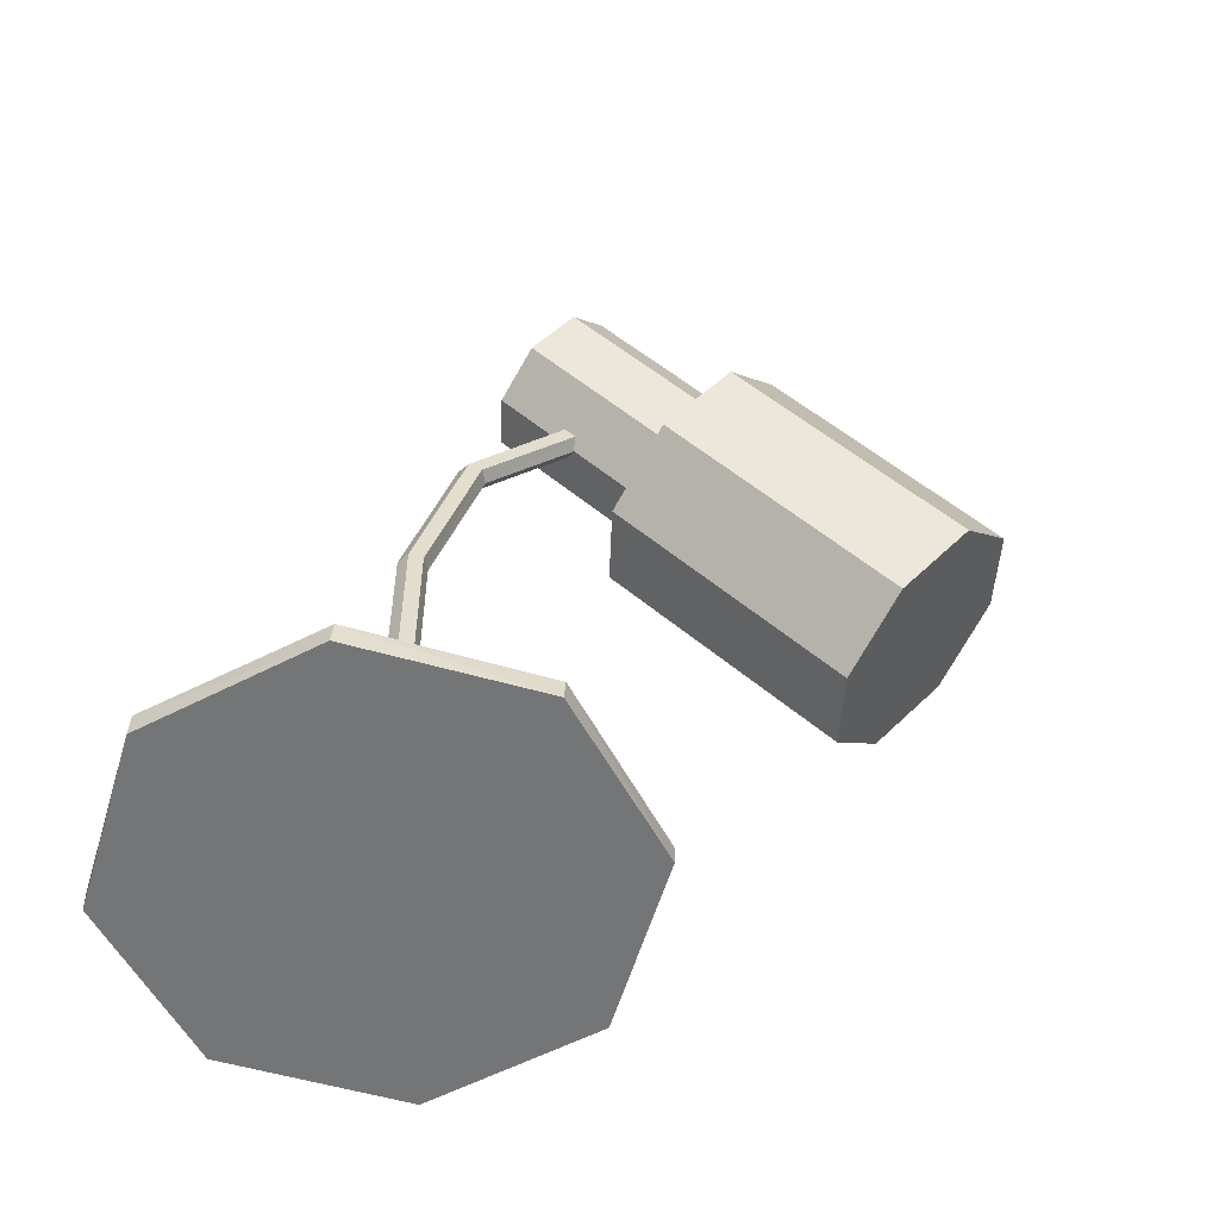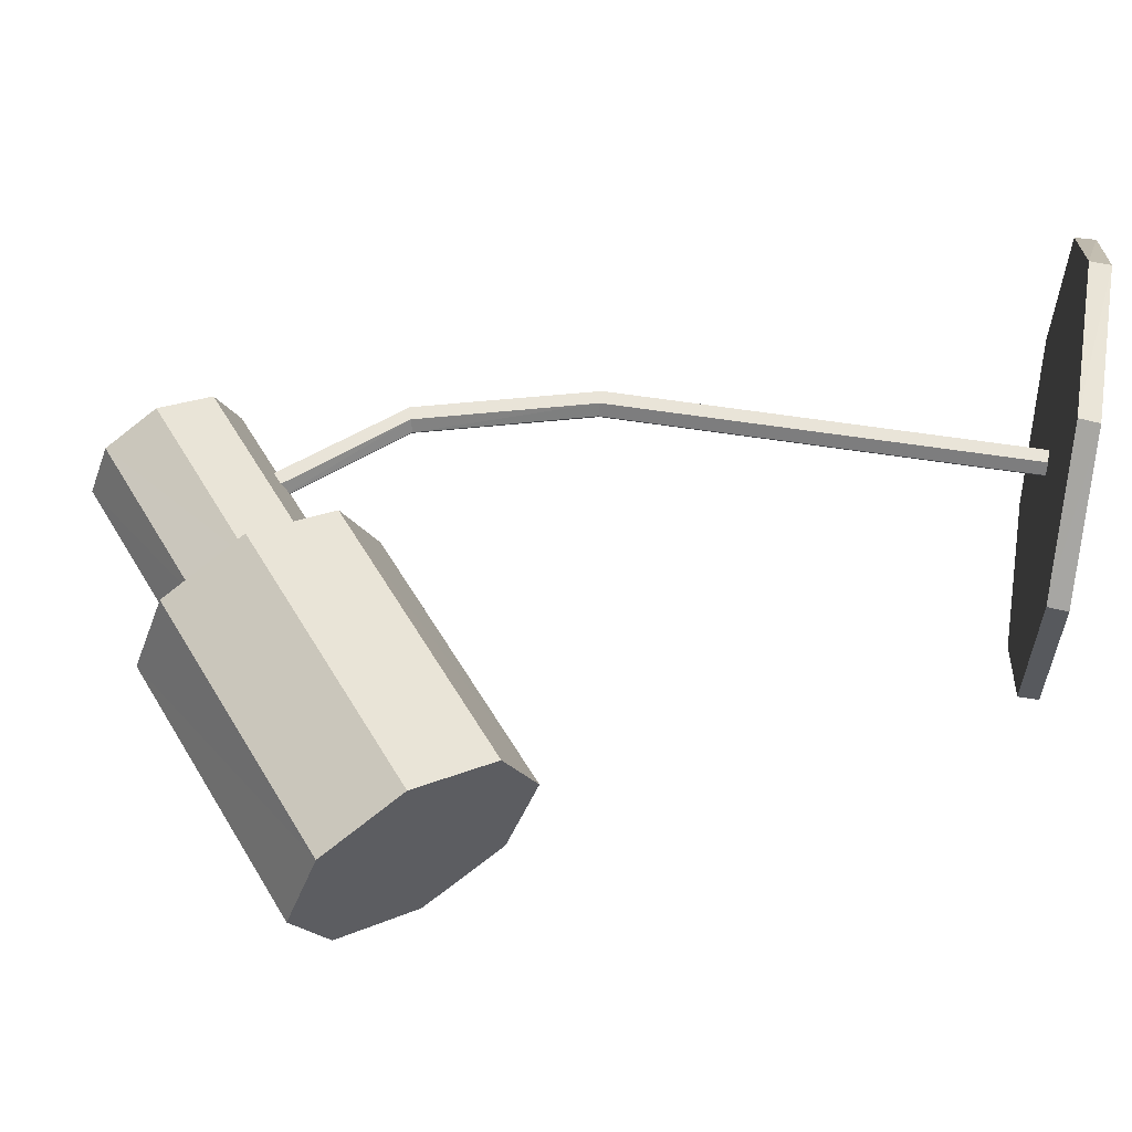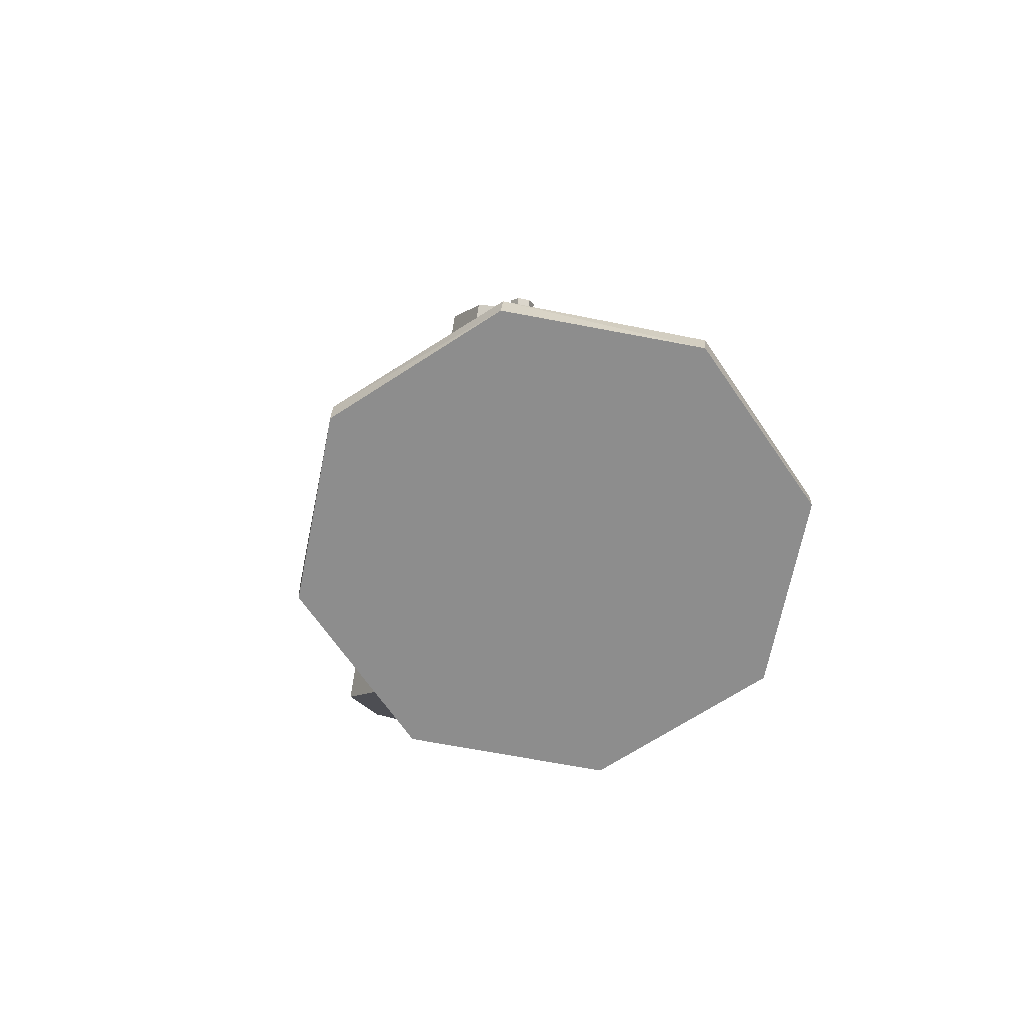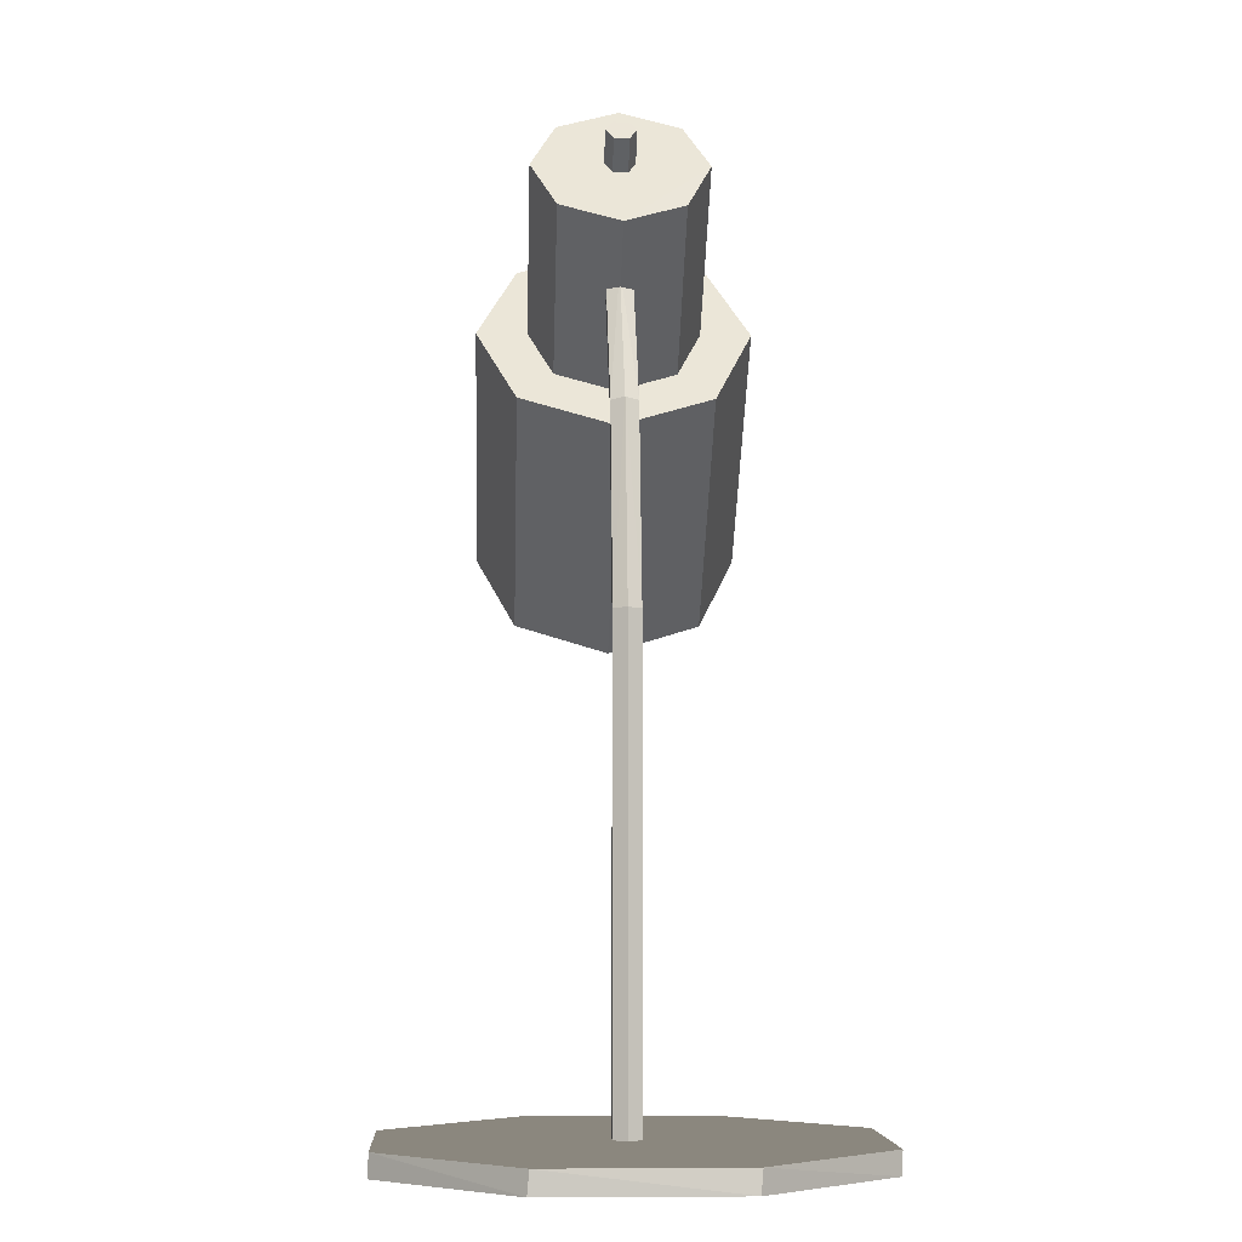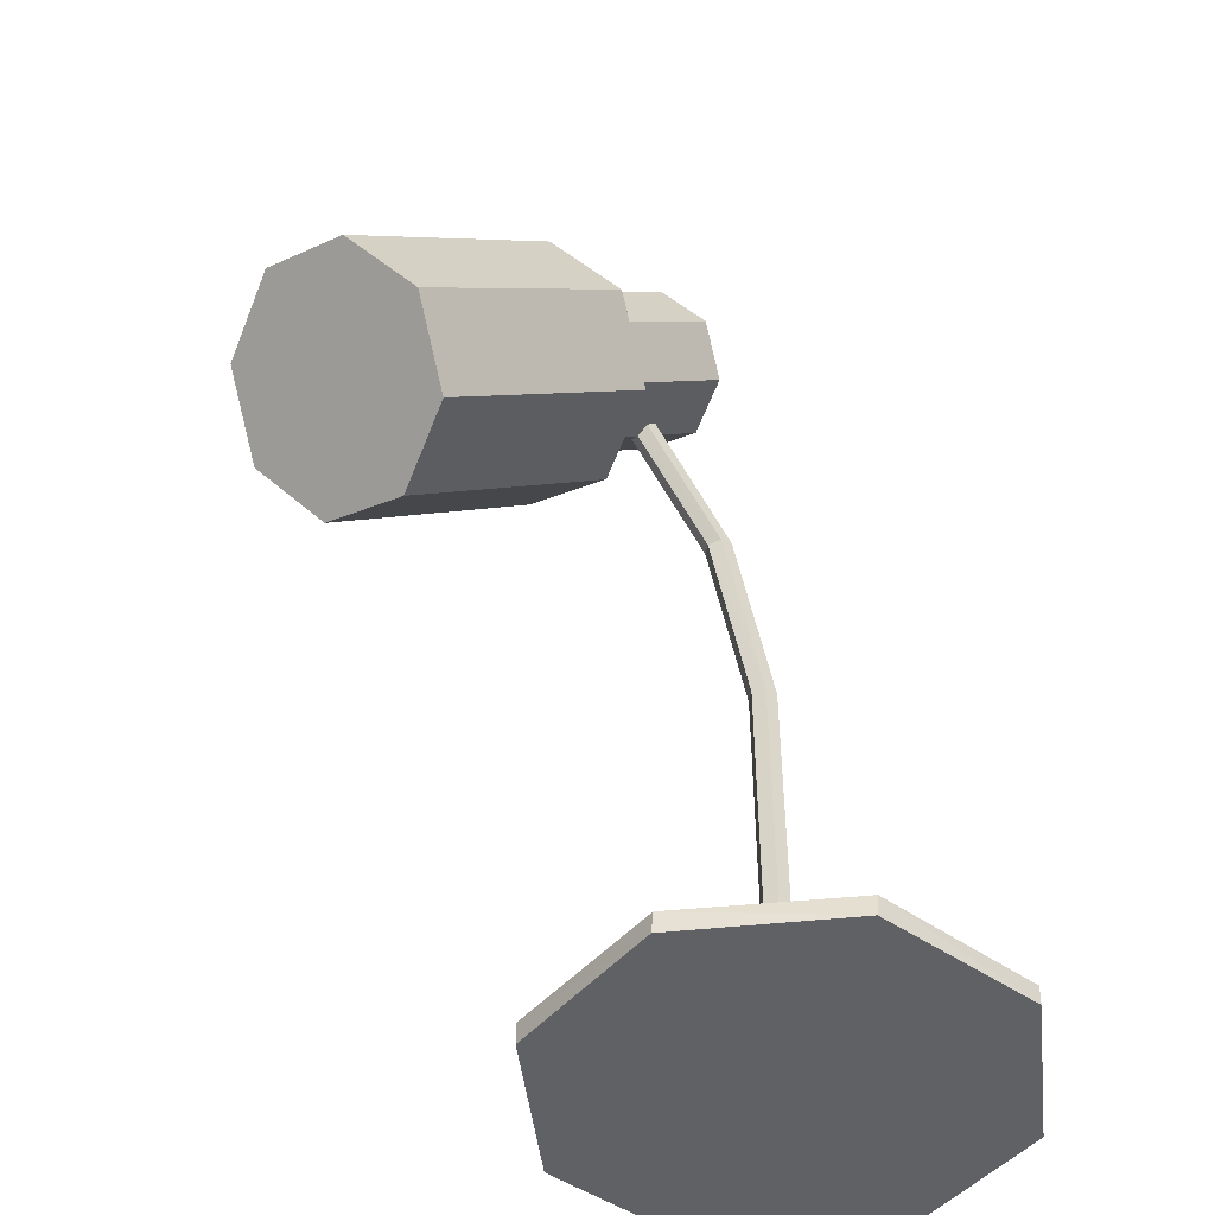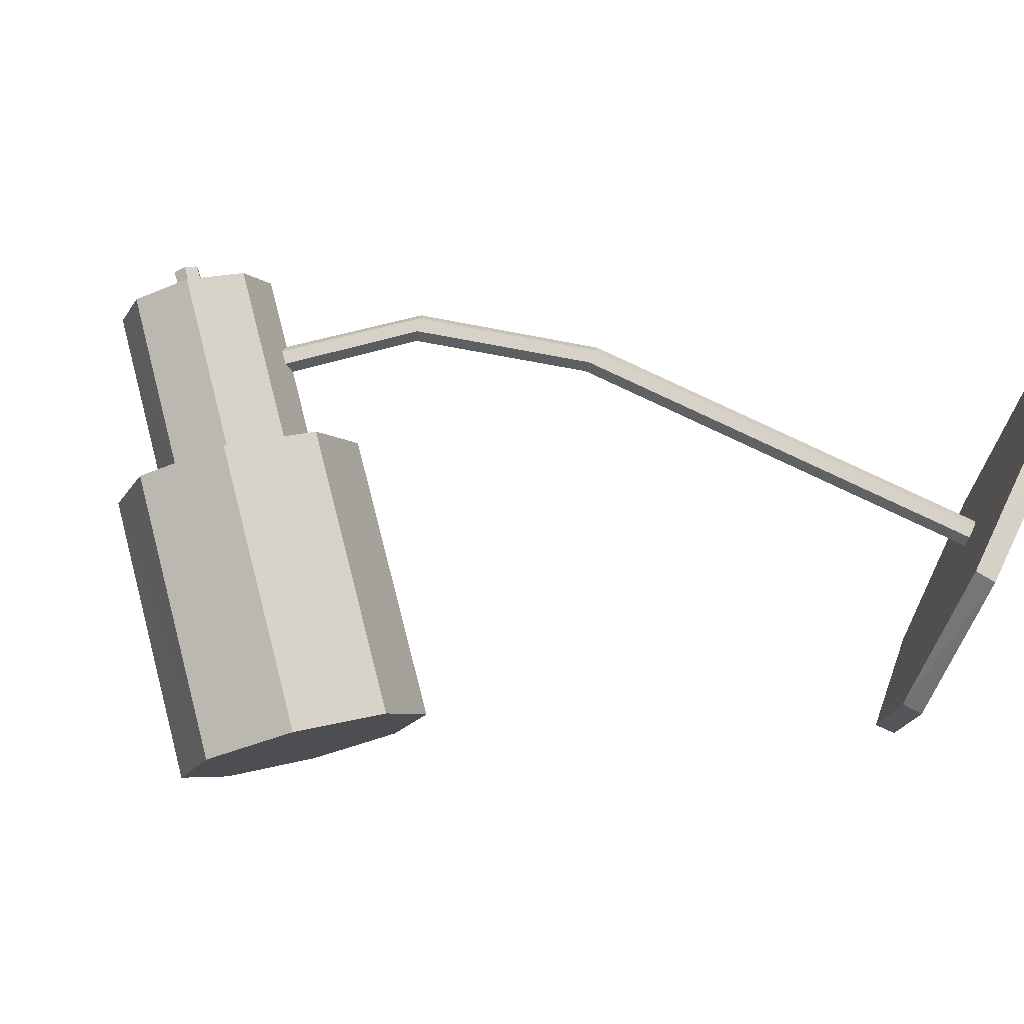
<metadata>
{"format":"obj","ext":"obj","renderer":"f3d","projection":"perspective","resolution":1024,"background":"white","views":[{"elev":-56.5,"azim":163.4,"up":"+Y"},{"elev":60.1,"azim":-81.0,"up":"+Z"},{"elev":-64.6,"azim":78.9,"up":"+Y"},{"elev":-4.9,"azim":87.5,"up":"+Y"},{"elev":-47.4,"azim":-38.2,"up":"+Y"},{"elev":78.5,"azim":-64.5,"up":"+Z"}]}
</metadata>
<code>
o m606
v 0.4981 0.9004 0.2528
v 0.5208 0.9376 0.2601
v 0.49 0.9104 0.2601
v 0.5127 0.9471 0.2528
v 0.4819 0.9201 0.2528
v 0.5127 0.9471 0.2383
v 0.4819 0.9201 0.2383
v 0.5208 0.9376 0.2311
v 0.49 0.9104 0.2311
v 0.5288 0.9279 0.2383
v 0.4981 0.9004 0.2383
v 0.5288 0.9279 0.2528
v 0.49 0.9104 0.2457
v 0.5208 0.9376 0.2457
v 0.4948 0.9115 0.1619
v 0.457 0.9563 0.1862
v 0.441 0.975 0.2448
v 0.457 0.9563 0.3038
v 0.4948 0.9115 0.3282
v 0.5323 0.8662 0.3038
v 0.548 0.8477 0.2448
v 0.5323 0.8662 0.1862
v 0.3808 0.739 0.1862
v 0.3964 0.7205 0.2448
v 0.3808 0.739 0.3038
v 0.343 0.7843 0.3282
v 0.3051 0.8292 0.3038
v 0.2895 0.8478 0.2448
v 0.3051 0.8292 0.1862
v 0.343 0.7843 0.1619
v 0.343 0.7843 0.1125
v 0.2825 0.856 0.1513
v 0.2578 0.8856 0.2448
v 0.2825 0.856 0.3386
v 0.343 0.7843 0.3776
v 0.4034 0.7123 0.3386
v 0.4281 0.6827 0.2448
v 0.4034 0.7123 0.1513
v 0.1705 0.5171 0.1513
v 0.1956 0.4874 0.2448
v 0.1705 0.5171 0.3386
v 0.1105 0.5891 0.3776
v 0.05005 0.6607 0.3386
v 0.025 0.6904 0.2448
v 0.05005 0.6607 0.1513
v 0.1105 0.5891 0.1125
v 0.713 0.04671 0.4574
v 0.5339 0.04671 0.459
v 0.4063 0.04671 0.3333
v 0.4047 0.04671 0.1544
v 0.5301 0.04671 0.02657
v 0.7093 0.04671 0.025
v 0.8371 0.04671 0.1506
v 0.8386 0.04671 0.3295
v 0.8379 0.025 0.3314
v 0.7112 0.025 0.4582
v 0.532 0.025 0.4582
v 0.4055 0.025 0.3314
v 0.4055 0.025 0.1525
v 0.532 0.025 0.02577
v 0.7112 0.025 0.02577
v 0.8379 0.025 0.1525
v 0.6216 0.025 0.2419
v 0.6359 0.04259 0.245
v 0.6286 0.0426 0.2324
v 0.614 0.0426 0.2324
v 0.6066 0.04259 0.245
v 0.614 0.0426 0.2577
v 0.6286 0.0426 0.2577
v 0.4695 0.8146 0.2577
v 0.4582 0.8053 0.2577
v 0.4529 0.8006 0.245
v 0.4582 0.8053 0.2324
v 0.4695 0.8146 0.2324
v 0.4751 0.8196 0.245
v 0.5865 0.6833 0.245
v 0.5795 0.6814 0.2324
v 0.5653 0.6777 0.2324
v 0.5582 0.6755 0.245
v 0.5653 0.6777 0.2577
v 0.5795 0.6814 0.2577
v 0.6286 0.4946 0.2577
v 0.614 0.4946 0.2577
v 0.6066 0.4946 0.245
v 0.614 0.4946 0.2324
v 0.6286 0.4946 0.2324
v 0.6359 0.4946 0.245
f 1 2 3
f 2 1 12
f 1 11 12
f 1 13 11
f 12 14 2
f 3 13 1
f 2 4 3
f 4 5 3
f 2 14 4
f 5 13 3
f 4 6 5
f 6 7 5
f 4 14 6
f 7 13 5
f 6 8 7
f 8 9 7
f 6 14 8
f 9 13 7
f 8 10 9
f 10 11 9
f 8 14 10
f 11 13 9
f 10 12 11
f 10 14 12
f 15 17 18
f 15 18 19
f 19 20 15
f 20 21 15
f 21 22 15
f 21 23 15
f 17 15 16
f 29 15 30
f 29 16 15
f 28 16 29
f 28 17 16
f 27 17 28
f 27 18 17
f 26 18 27
f 26 19 18
f 25 19 26
f 25 20 19
f 24 20 25
f 24 21 20
f 23 21 24
f 23 22 21
f 15 23 30
f 15 22 23
f 38 31 30
f 38 30 23
f 38 24 37
f 38 23 24
f 37 25 36
f 37 24 25
f 36 26 35
f 36 25 26
f 35 27 34
f 35 26 27
f 34 28 33
f 34 27 28
f 33 29 32
f 33 28 29
f 32 30 31
f 32 29 30
f 45 31 46
f 45 32 31
f 44 32 45
f 44 33 32
f 43 33 44
f 43 34 33
f 42 34 43
f 42 35 34
f 41 35 42
f 41 36 35
f 40 36 41
f 40 37 36
f 39 37 40
f 39 38 37
f 39 46 31
f 39 31 38
f 52 54 53
f 52 51 54
f 51 50 54
f 50 49 54
f 49 48 54
f 48 47 54
f 55 47 56
f 55 54 47
f 55 62 54
f 55 63 62
f 56 63 55
f 47 48 56
f 48 57 56
f 57 63 56
f 48 49 57
f 49 58 57
f 58 63 57
f 49 50 58
f 50 59 58
f 59 63 58
f 50 51 59
f 51 60 59
f 60 63 59
f 51 52 60
f 52 61 60
f 61 63 60
f 52 53 61
f 53 62 61
f 62 63 61
f 53 54 62
f 81 76 75
f 81 75 70
f 81 71 80
f 81 70 71
f 80 72 79
f 80 71 72
f 79 73 78
f 79 72 73
f 78 74 77
f 78 73 74
f 77 75 76
f 77 74 75
f 86 76 87
f 86 77 76
f 85 77 86
f 85 78 77
f 84 78 85
f 84 79 78
f 83 79 84
f 83 80 79
f 82 80 83
f 82 81 80
f 82 87 76
f 82 76 81
f 69 64 87
f 69 87 82
f 69 83 68
f 69 82 83
f 68 84 67
f 68 83 84
f 67 85 66
f 67 84 85
f 66 86 65
f 66 85 86
f 65 87 64
f 65 86 87
f 41 42 43
f 70 74 72
f 68 67 66
f 43 44 45
f 45 46 43
f 46 39 41
f 43 46 41
f 39 40 41
f 72 71 70
f 70 75 74
f 74 73 72
f 66 65 69
f 65 64 69
f 69 68 66

</code>
